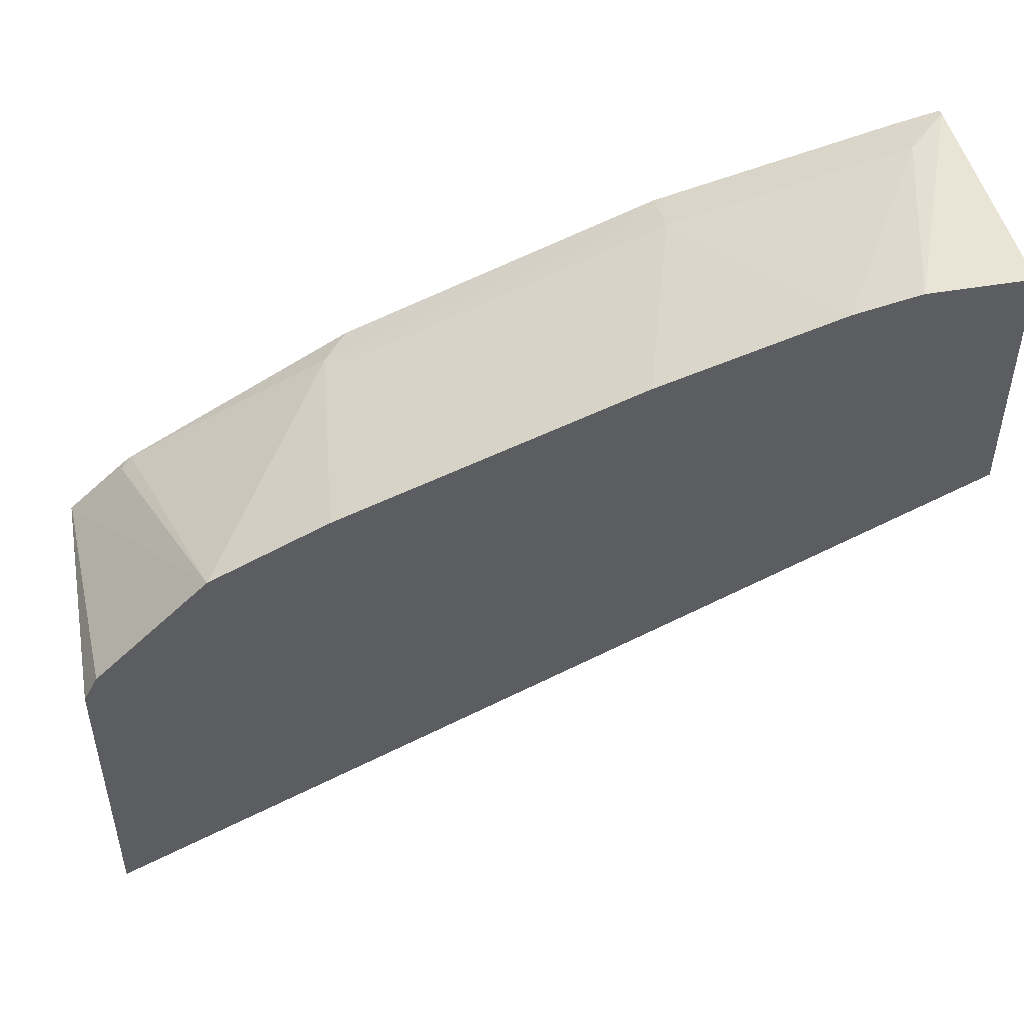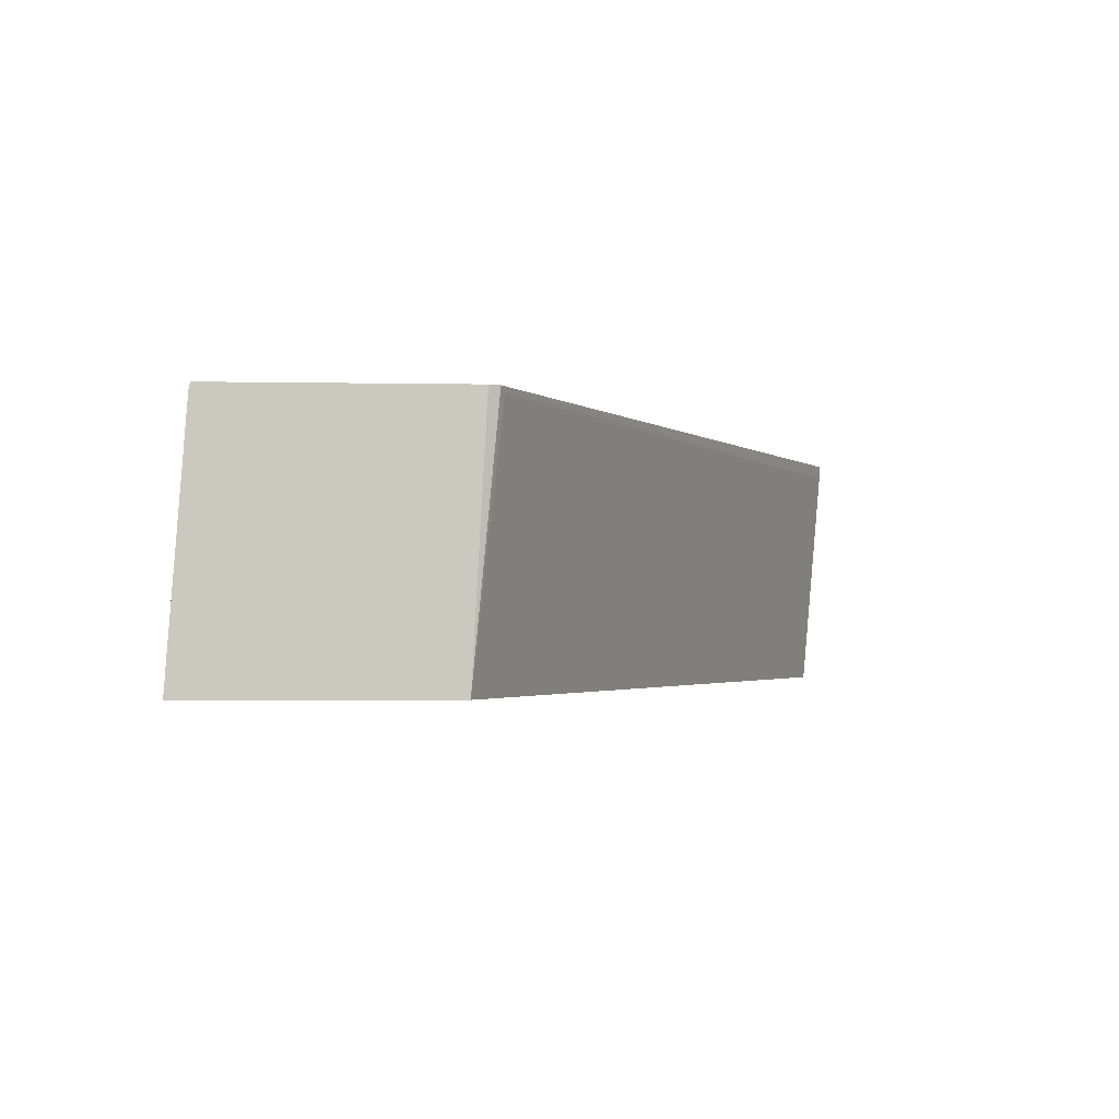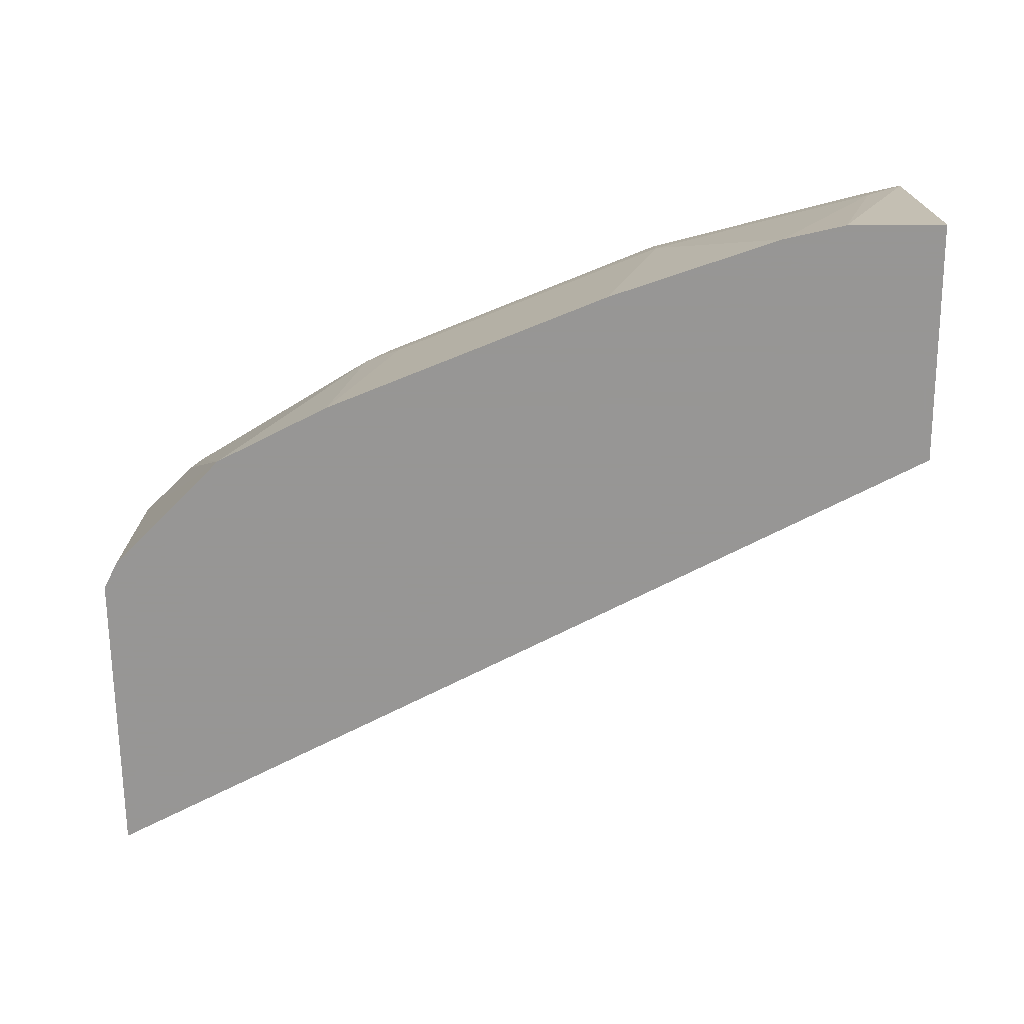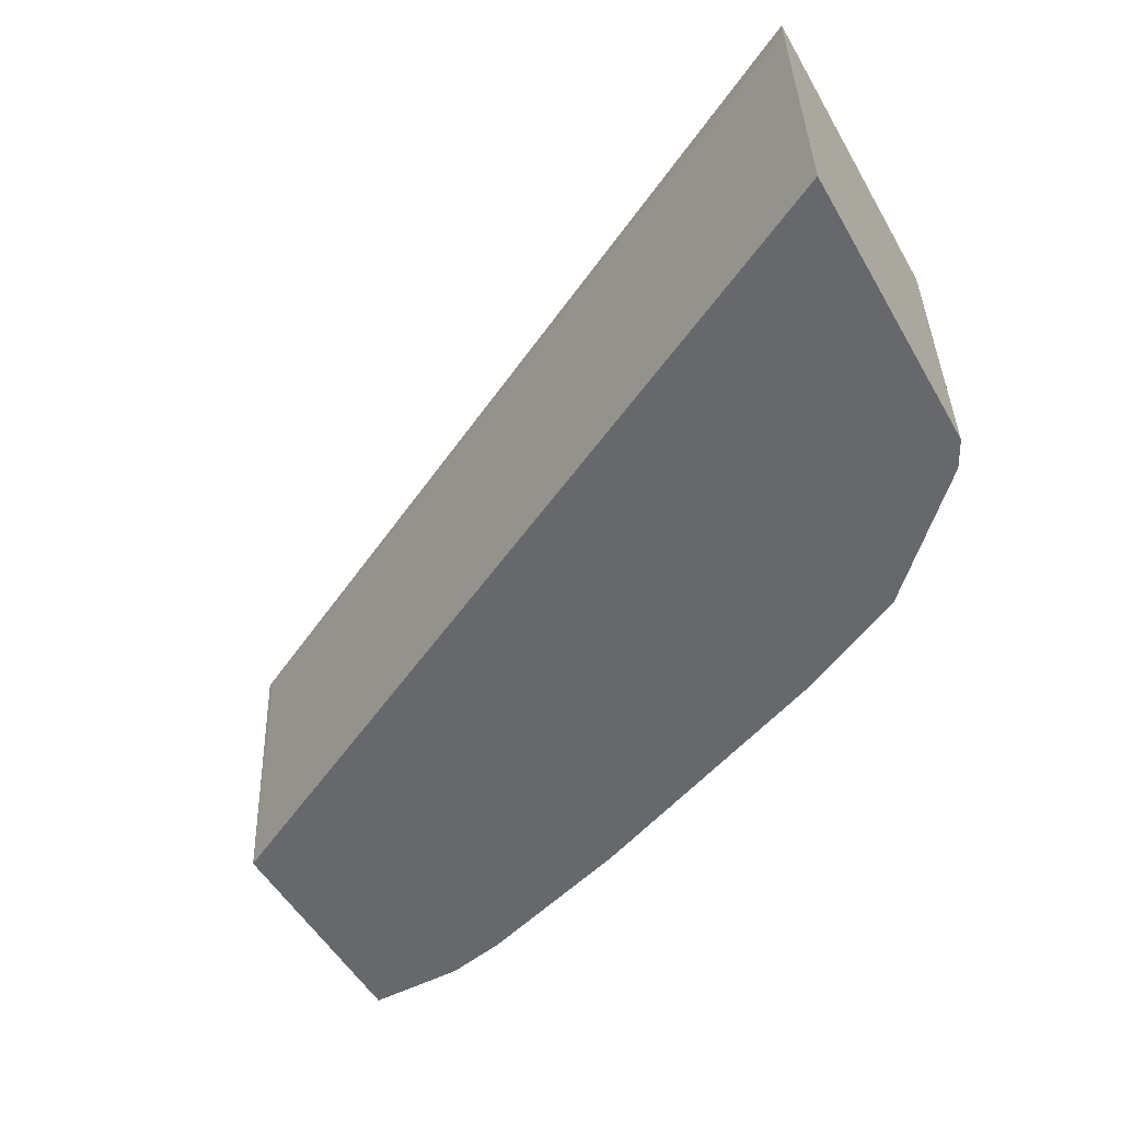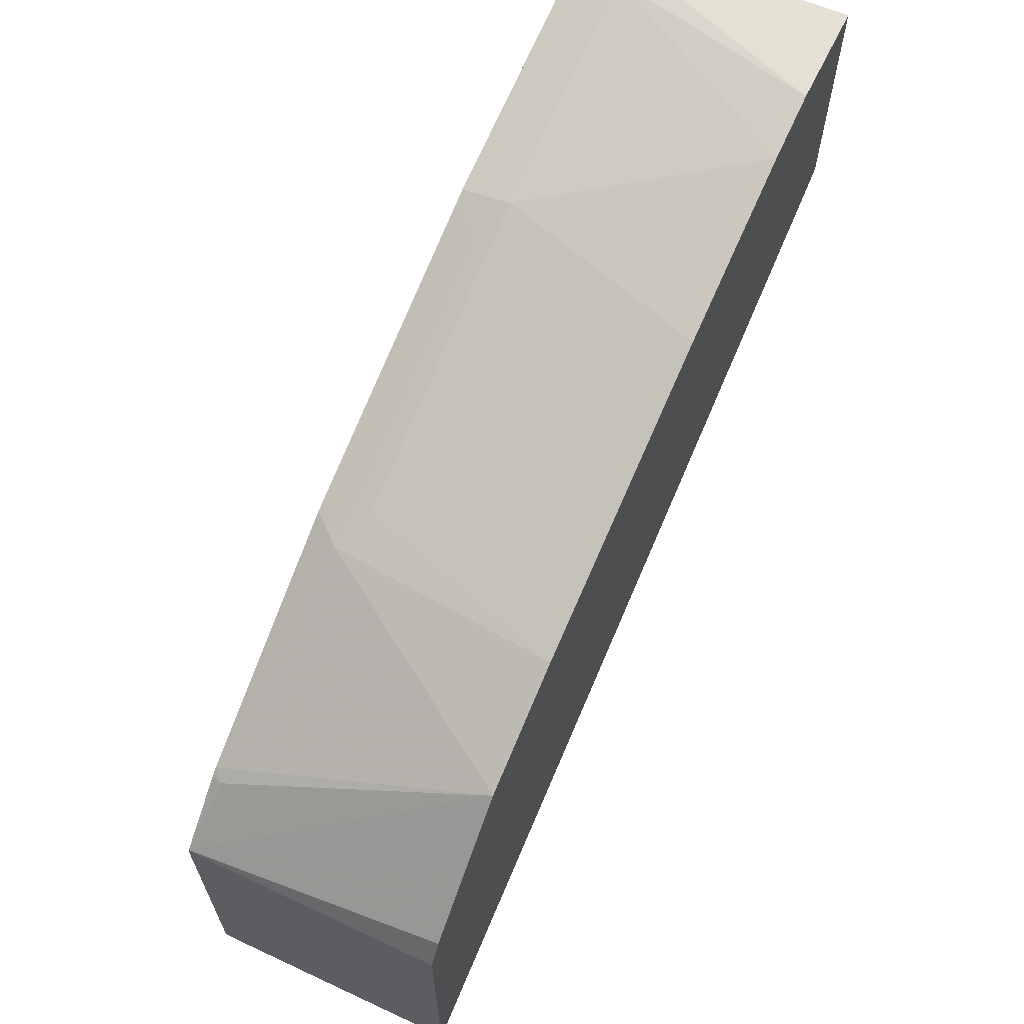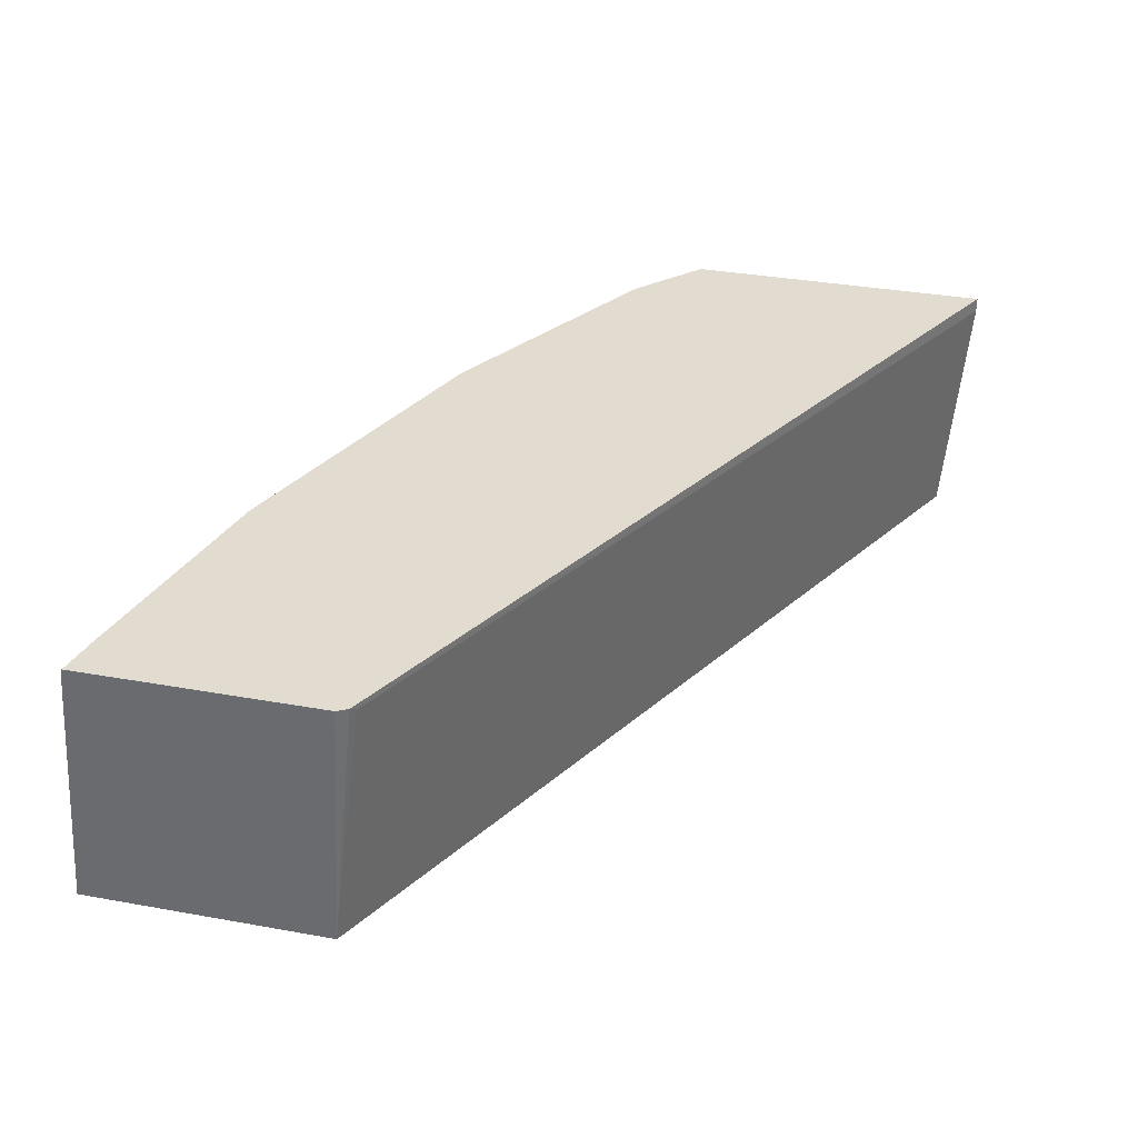
<metadata>
{"format":"obj","ext":"obj","renderer":"f3d","projection":"perspective","resolution":1024,"background":"white","views":[{"elev":48.7,"azim":-10.7,"up":"+Z"},{"elev":-1.9,"azim":85.5,"up":"+Y"},{"elev":-67.8,"azim":0.5,"up":"+Y"},{"elev":-52.3,"azim":-150.7,"up":"+Y"},{"elev":64.8,"azim":-64.0,"up":"+Z"},{"elev":34.2,"azim":103.7,"up":"+Y"}]}
</metadata>
<code>
v -0.424 -0.0657 0.4366
v -0.424 -0.07099 0.4366
v -0.424 -0.0657 0.5484
v -0.1119 -0.0657 0.5954
v -0.424 -0.1597 0.4441
v -0.1147 -0.06775 0.594
v -0.424 -0.06969 0.5487
v -0.4238 -0.0657 0.5489
v -0.1099 -0.0657 0.5993
v -0.1099 -0.1597 0.6044
v -0.424 -0.1597 0.5546
v -0.4188 -0.1597 0.5647
v -0.398 -0.1597 0.5855
v -0.3771 -0.1597 0.6064
v -0.4029 -0.06948 0.5697
v -0.4019 -0.0657 0.5695
v -0.1099 -0.0657 0.6873
v -0.1099 -0.1597 0.6947
v -0.3354 -0.1597 0.6272
v -0.3265 -0.07643 0.6183
v -0.3992 -0.0657 0.5716
v -0.1099 -0.06818 0.6878
v -0.1251 -0.0657 0.6839
v -0.1459 -0.1597 0.6947
v -0.2312 -0.1597 0.6689
v -0.3126 -0.08337 0.6253
v -0.3175 -0.0657 0.6195
v -0.2223 -0.07643 0.66
v -0.1251 -0.08337 0.6878
v -0.2084 -0.0657 0.6631
v -0.1687 -0.1597 0.6898
v -0.2084 -0.08337 0.667
v -0.2133 -0.0657 0.6612
f 18 22 24
f 17 23 22
f 15 21 16
f 14 21 15
f 14 20 21
f 9 22 18
f 9 18 10
f 9 17 22
f 8 15 16
f 8 14 15
f 19 25 26
f 8 13 14
f 14 19 20
f 19 26 20
f 23 32 29
f 20 26 32
f 20 32 28
f 20 28 33
f 20 33 27
f 22 23 29
f 22 29 24
f 23 30 32
f 24 29 31
f 25 31 32
f 25 32 26
f 28 32 30
f 28 30 33
f 29 32 31
f 8 12 13
f 20 27 21
f 8 11 12
f 1 5 11
f 5 12 11
f 1 2 5
f 1 11 7
f 1 7 3
f 1 3 8
f 1 8 16
f 1 16 21
f 7 11 8
f 1 27 33
f 1 33 30
f 1 30 23
f 1 23 17
f 1 17 9
f 1 9 4
f 1 4 2
f 1 21 27
f 2 6 5
f 2 4 6
f 5 13 12
f 5 14 13
f 5 19 14
f 5 31 25
f 5 24 31
f 5 25 19
f 5 10 18
f 5 6 10
f 4 10 6
f 4 9 10
f 3 7 8
f 5 18 24

</code>
